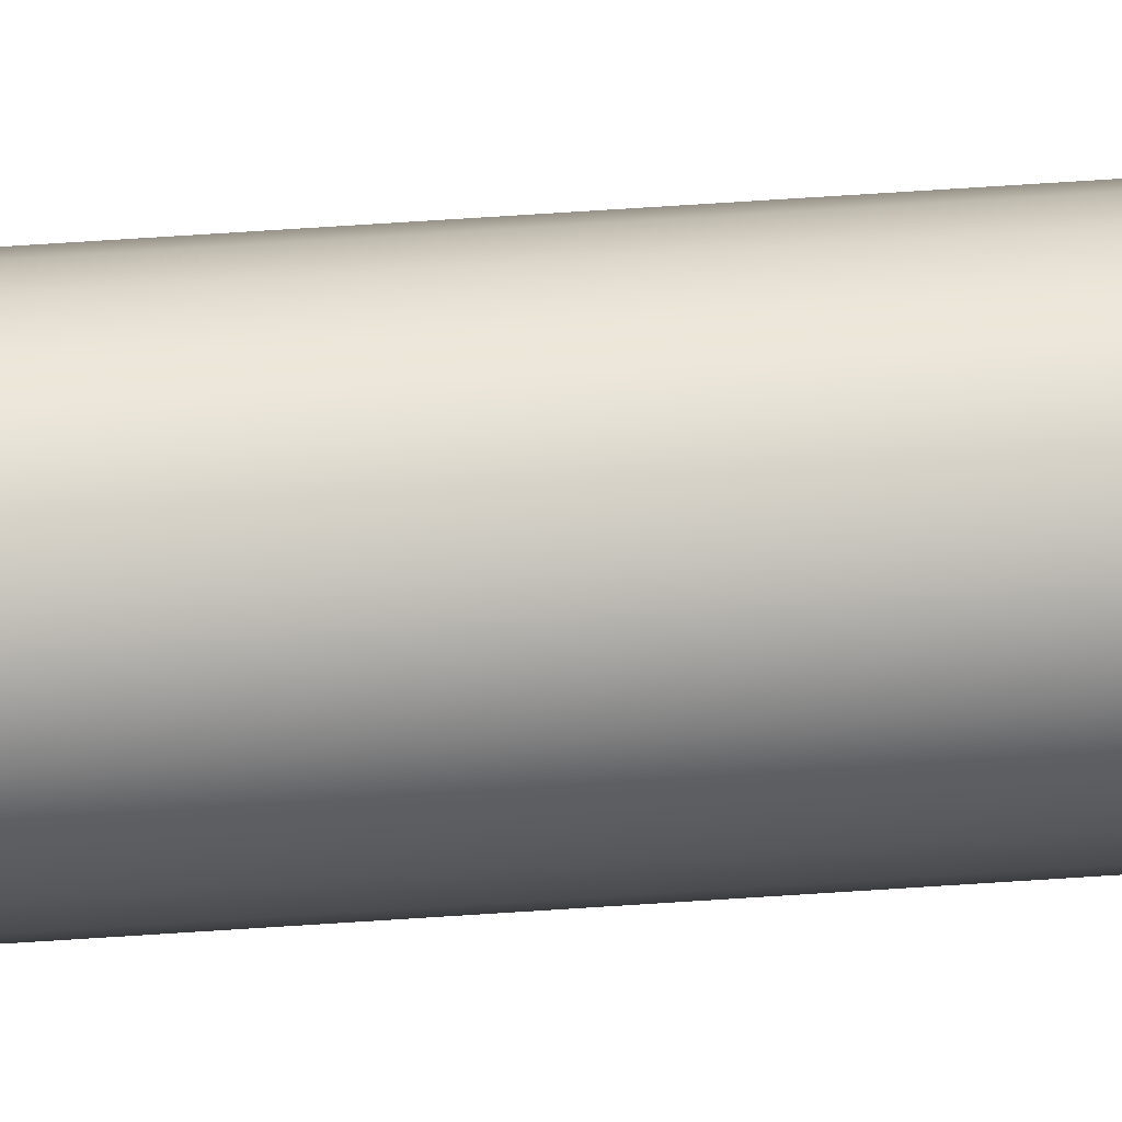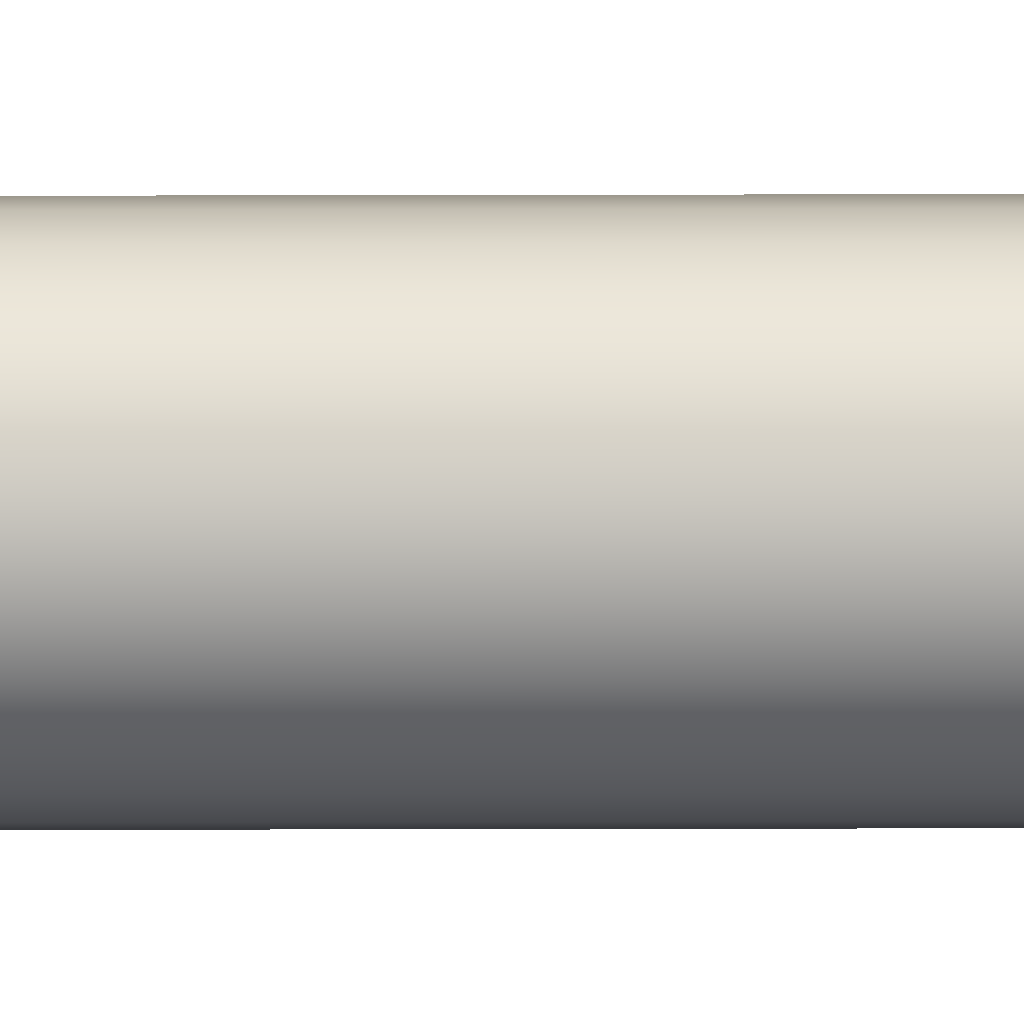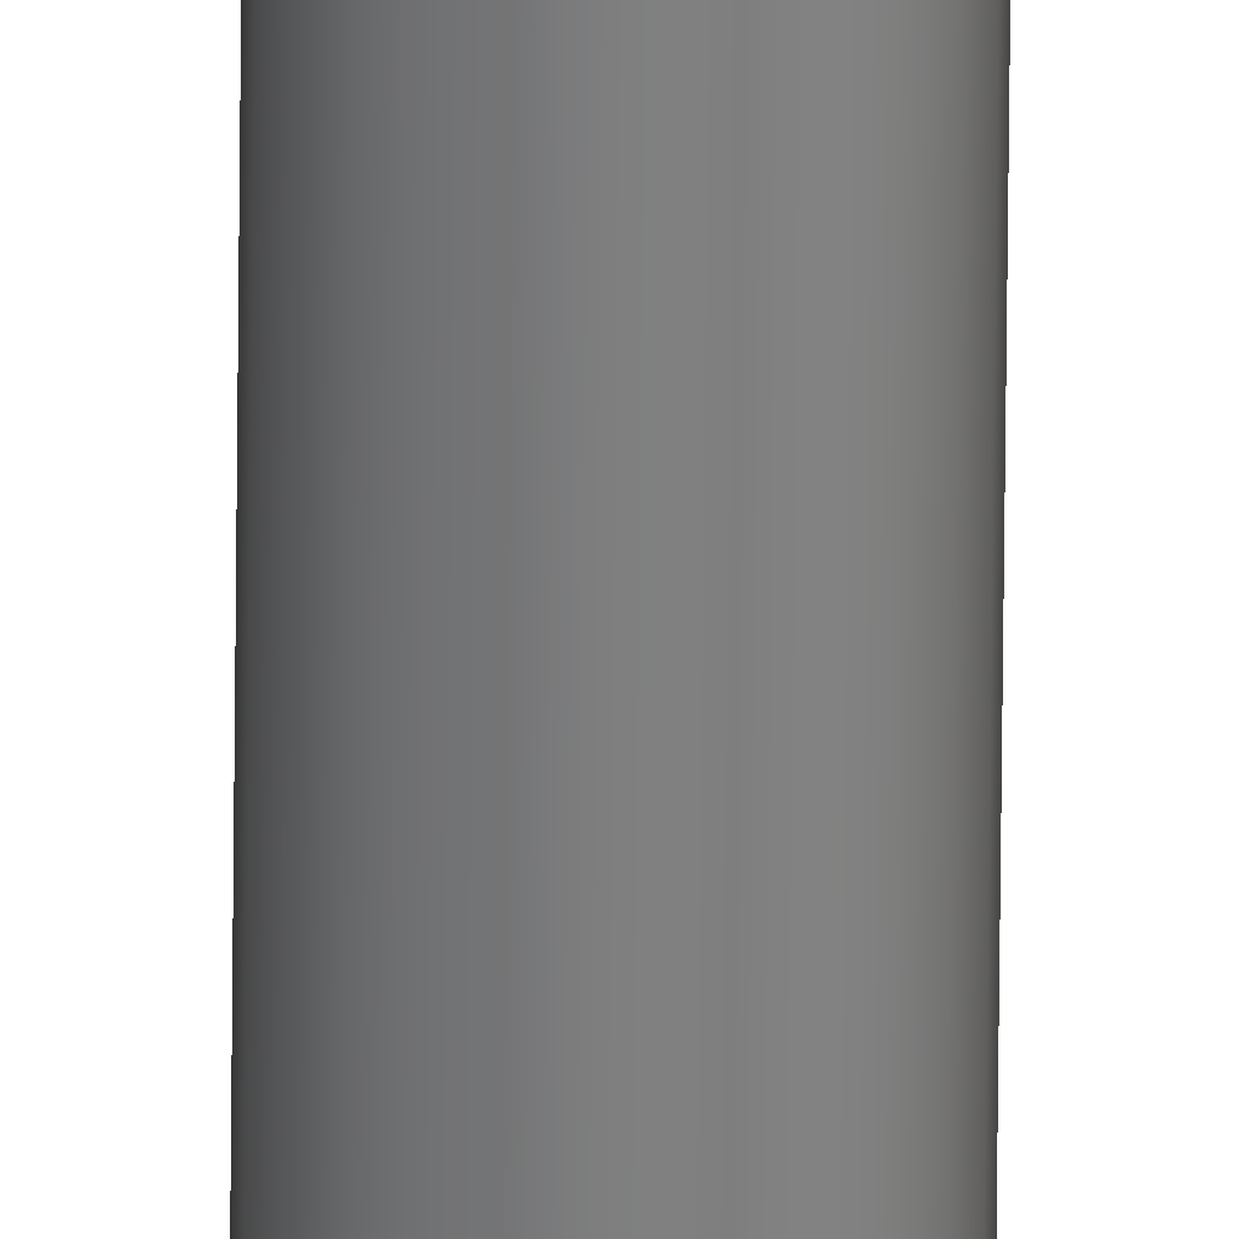
<metadata>
{"format":"obj","ext":"obj","renderer":"f3d","projection":"perspective","resolution":1024,"background":"white","views":[{"elev":15.5,"azim":-102.9,"up":"+Y"},{"elev":77.3,"azim":-90.1,"up":"+Y"},{"elev":-59.7,"azim":179.5,"up":"+Y"}]}
</metadata>
<code>
o mesh70/mesh70-geometry#mesh70-geometry
v 0.2533 -0.1428 0.2162
v 0.2531 -0.1433 -0.2967
v 0.2531 -0.1433 0.2162
v 0.2533 -0.1428 -0.2967
v 0.2537 -0.1424 0.2162
v 0.2541 -0.142 -0.2967
v 0.2537 -0.1424 -0.2967
v 0.2541 -0.142 0.2162
v 0.2537 -0.1453 -0.2967
v 0.2546 -0.1418 -0.2967
v 0.2537 -0.1453 0.2162
v 0.2541 -0.1457 0.2162
v 0.2546 -0.1459 0.2162
v 0.2546 -0.1418 0.2162
v 0.2533 -0.1449 0.2162
v 0.2531 -0.1444 -0.2967
v 0.2533 -0.1449 -0.2967
v 0.2551 -0.1418 0.2162
v 0.2551 -0.1459 0.2162
v 0.2551 -0.1418 -0.2967
v 0.2541 -0.1457 -0.2967
v 0.2546 -0.1459 -0.2967
v 0.2531 -0.1438 -0.2967
v 0.2531 -0.1438 0.2162
v 0.2557 -0.1459 0.2162
v 0.2557 -0.1418 0.2162
v 0.2562 -0.1457 0.2162
v 0.2557 -0.1418 -0.2967
v 0.2562 -0.142 -0.2967
v 0.2566 -0.1424 0.2162
v 0.2566 -0.1424 -0.2967
v 0.2562 -0.142 0.2162
v 0.2551 -0.1459 -0.2967
v 0.2531 -0.1444 0.2162
v 0.2562 -0.1457 -0.2967
v 0.2557 -0.1459 -0.2967
v 0.2566 -0.1453 0.2162
v 0.257 -0.1428 -0.2967
v 0.257 -0.1428 0.2162
v 0.2572 -0.1433 0.2162
v 0.2572 -0.1438 -0.2967
v 0.2572 -0.1433 -0.2967
v 0.257 -0.1449 0.2162
v 0.2572 -0.1444 0.2162
v 0.2566 -0.1453 -0.2967
v 0.2572 -0.1438 0.2162
v 0.257 -0.1449 -0.2967
v 0.2572 -0.1444 -0.2967
f 1 2 3
f 2 1 4
f 3 2 1
f 4 1 2
f 5 6 7
f 7 6 5
f 5 4 1
f 4 5 7
f 1 4 5
f 7 5 4
f 6 5 8
f 8 5 6
f 9 7 6
f 8 10 6
f 1 11 5
f 5 12 8
f 8 13 14
f 1 15 3
f 5 11 1
f 8 12 5
f 16 2 4
f 17 4 7
f 4 2 16
f 7 4 17
f 6 7 9
f 14 13 8
f 18 19 14
f 10 8 14
f 14 8 10
f 20 14 18
f 14 19 18
f 18 14 20
f 16 4 17
f 17 7 9
f 9 6 21
f 17 4 16
f 6 10 8
f 14 20 10
f 21 6 10
f 22 10 20
f 10 6 21
f 1 15 11
f 5 11 12
f 11 15 1
f 12 11 5
f 8 12 13
f 13 12 8
f 14 13 19
f 19 13 14
f 2 16 23
f 23 16 2
f 16 24 23
f 23 24 16
f 23 3 2
f 9 7 17
f 21 6 9
f 21 10 22
f 18 19 25
f 25 19 18
f 18 25 26
f 26 25 27
f 26 25 18
f 10 20 14
f 20 26 28
f 26 20 18
f 28 26 20
f 18 20 26
f 29 30 31
f 30 29 32
f 32 29 30
f 28 32 29
f 32 28 26
f 29 32 28
f 26 28 32
f 22 20 33
f 33 20 28
f 22 10 21
f 20 10 22
f 33 20 22
f 28 20 33
f 3 34 15
f 15 34 3
f 34 17 15
f 15 17 34
f 15 9 11
f 11 9 15
f 9 12 11
f 11 12 9
f 12 13 21
f 21 13 12
f 22 19 13
f 13 19 22
f 24 16 34
f 34 16 24
f 3 23 24
f 24 23 3
f 2 3 23
f 9 15 17
f 17 15 9
f 12 9 21
f 21 9 12
f 13 21 22
f 22 21 13
f 19 22 33
f 33 22 19
f 27 25 26
f 25 35 27
f 27 35 25
f 19 36 25
f 25 36 19
f 26 27 32
f 32 27 26
f 30 37 32
f 32 27 37
f 37 27 32
f 36 28 29
f 29 28 36
f 38 30 39
f 30 38 31
f 39 30 38
f 31 38 30
f 31 30 29
f 40 41 42
f 42 39 40
f 39 42 38
f 40 39 42
f 38 42 39
f 32 37 30
f 30 43 39
f 39 44 40
f 39 43 30
f 40 44 39
f 33 28 36
f 24 3 34
f 3 15 1
f 17 34 16
f 36 19 33
f 33 19 36
f 34 3 24
f 35 25 36
f 36 25 35
f 45 27 35
f 35 27 45
f 39 43 44
f 40 44 46
f 43 37 30
f 44 43 39
f 30 37 43
f 27 45 37
f 37 45 27
f 45 43 37
f 37 43 45
f 36 29 35
f 35 29 31
f 36 28 33
f 35 29 36
f 31 29 35
f 35 31 45
f 45 31 38
f 47 38 42
f 38 31 45
f 42 38 47
f 46 40 41
f 42 41 40
f 41 42 48
f 16 34 17
f 45 38 47
f 47 42 48
f 45 31 35
f 47 38 45
f 43 45 47
f 47 45 43
f 48 47 44
f 43 44 47
f 46 44 40
f 47 44 43
f 48 46 44
f 48 42 41
f 48 42 47
f 44 47 48
f 46 48 41
f 41 48 46
f 44 46 48
f 41 40 46

</code>
